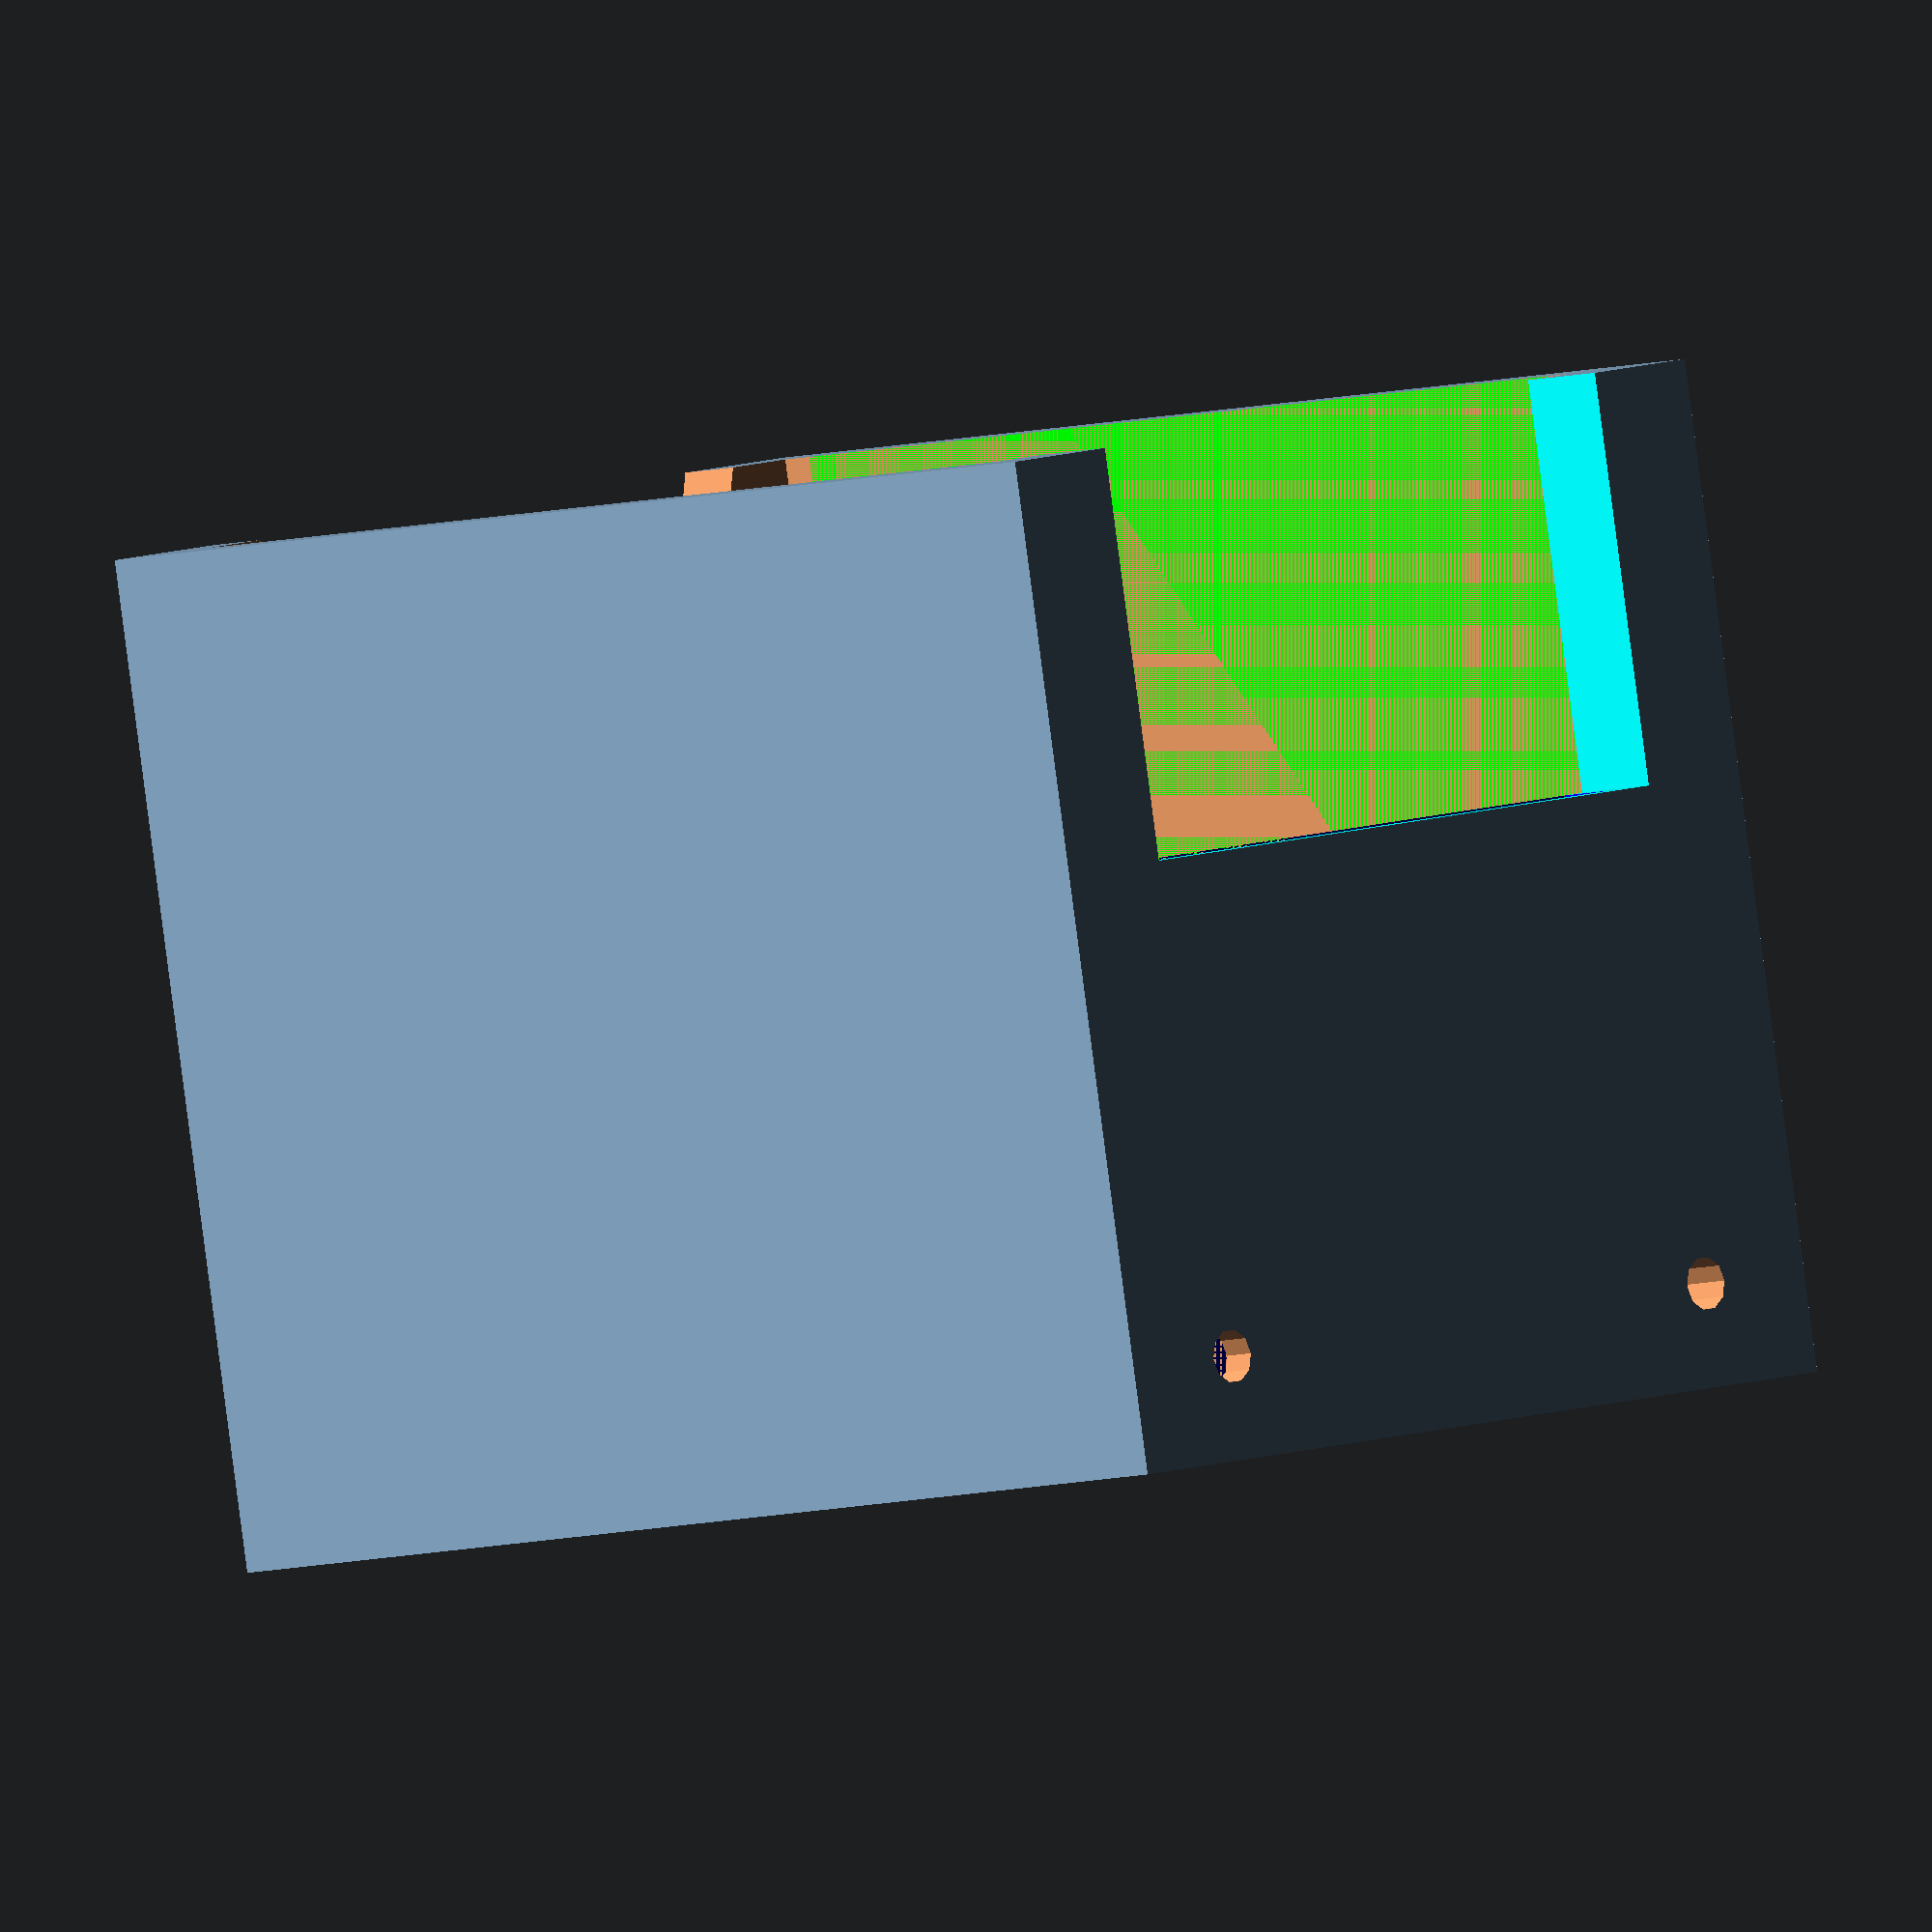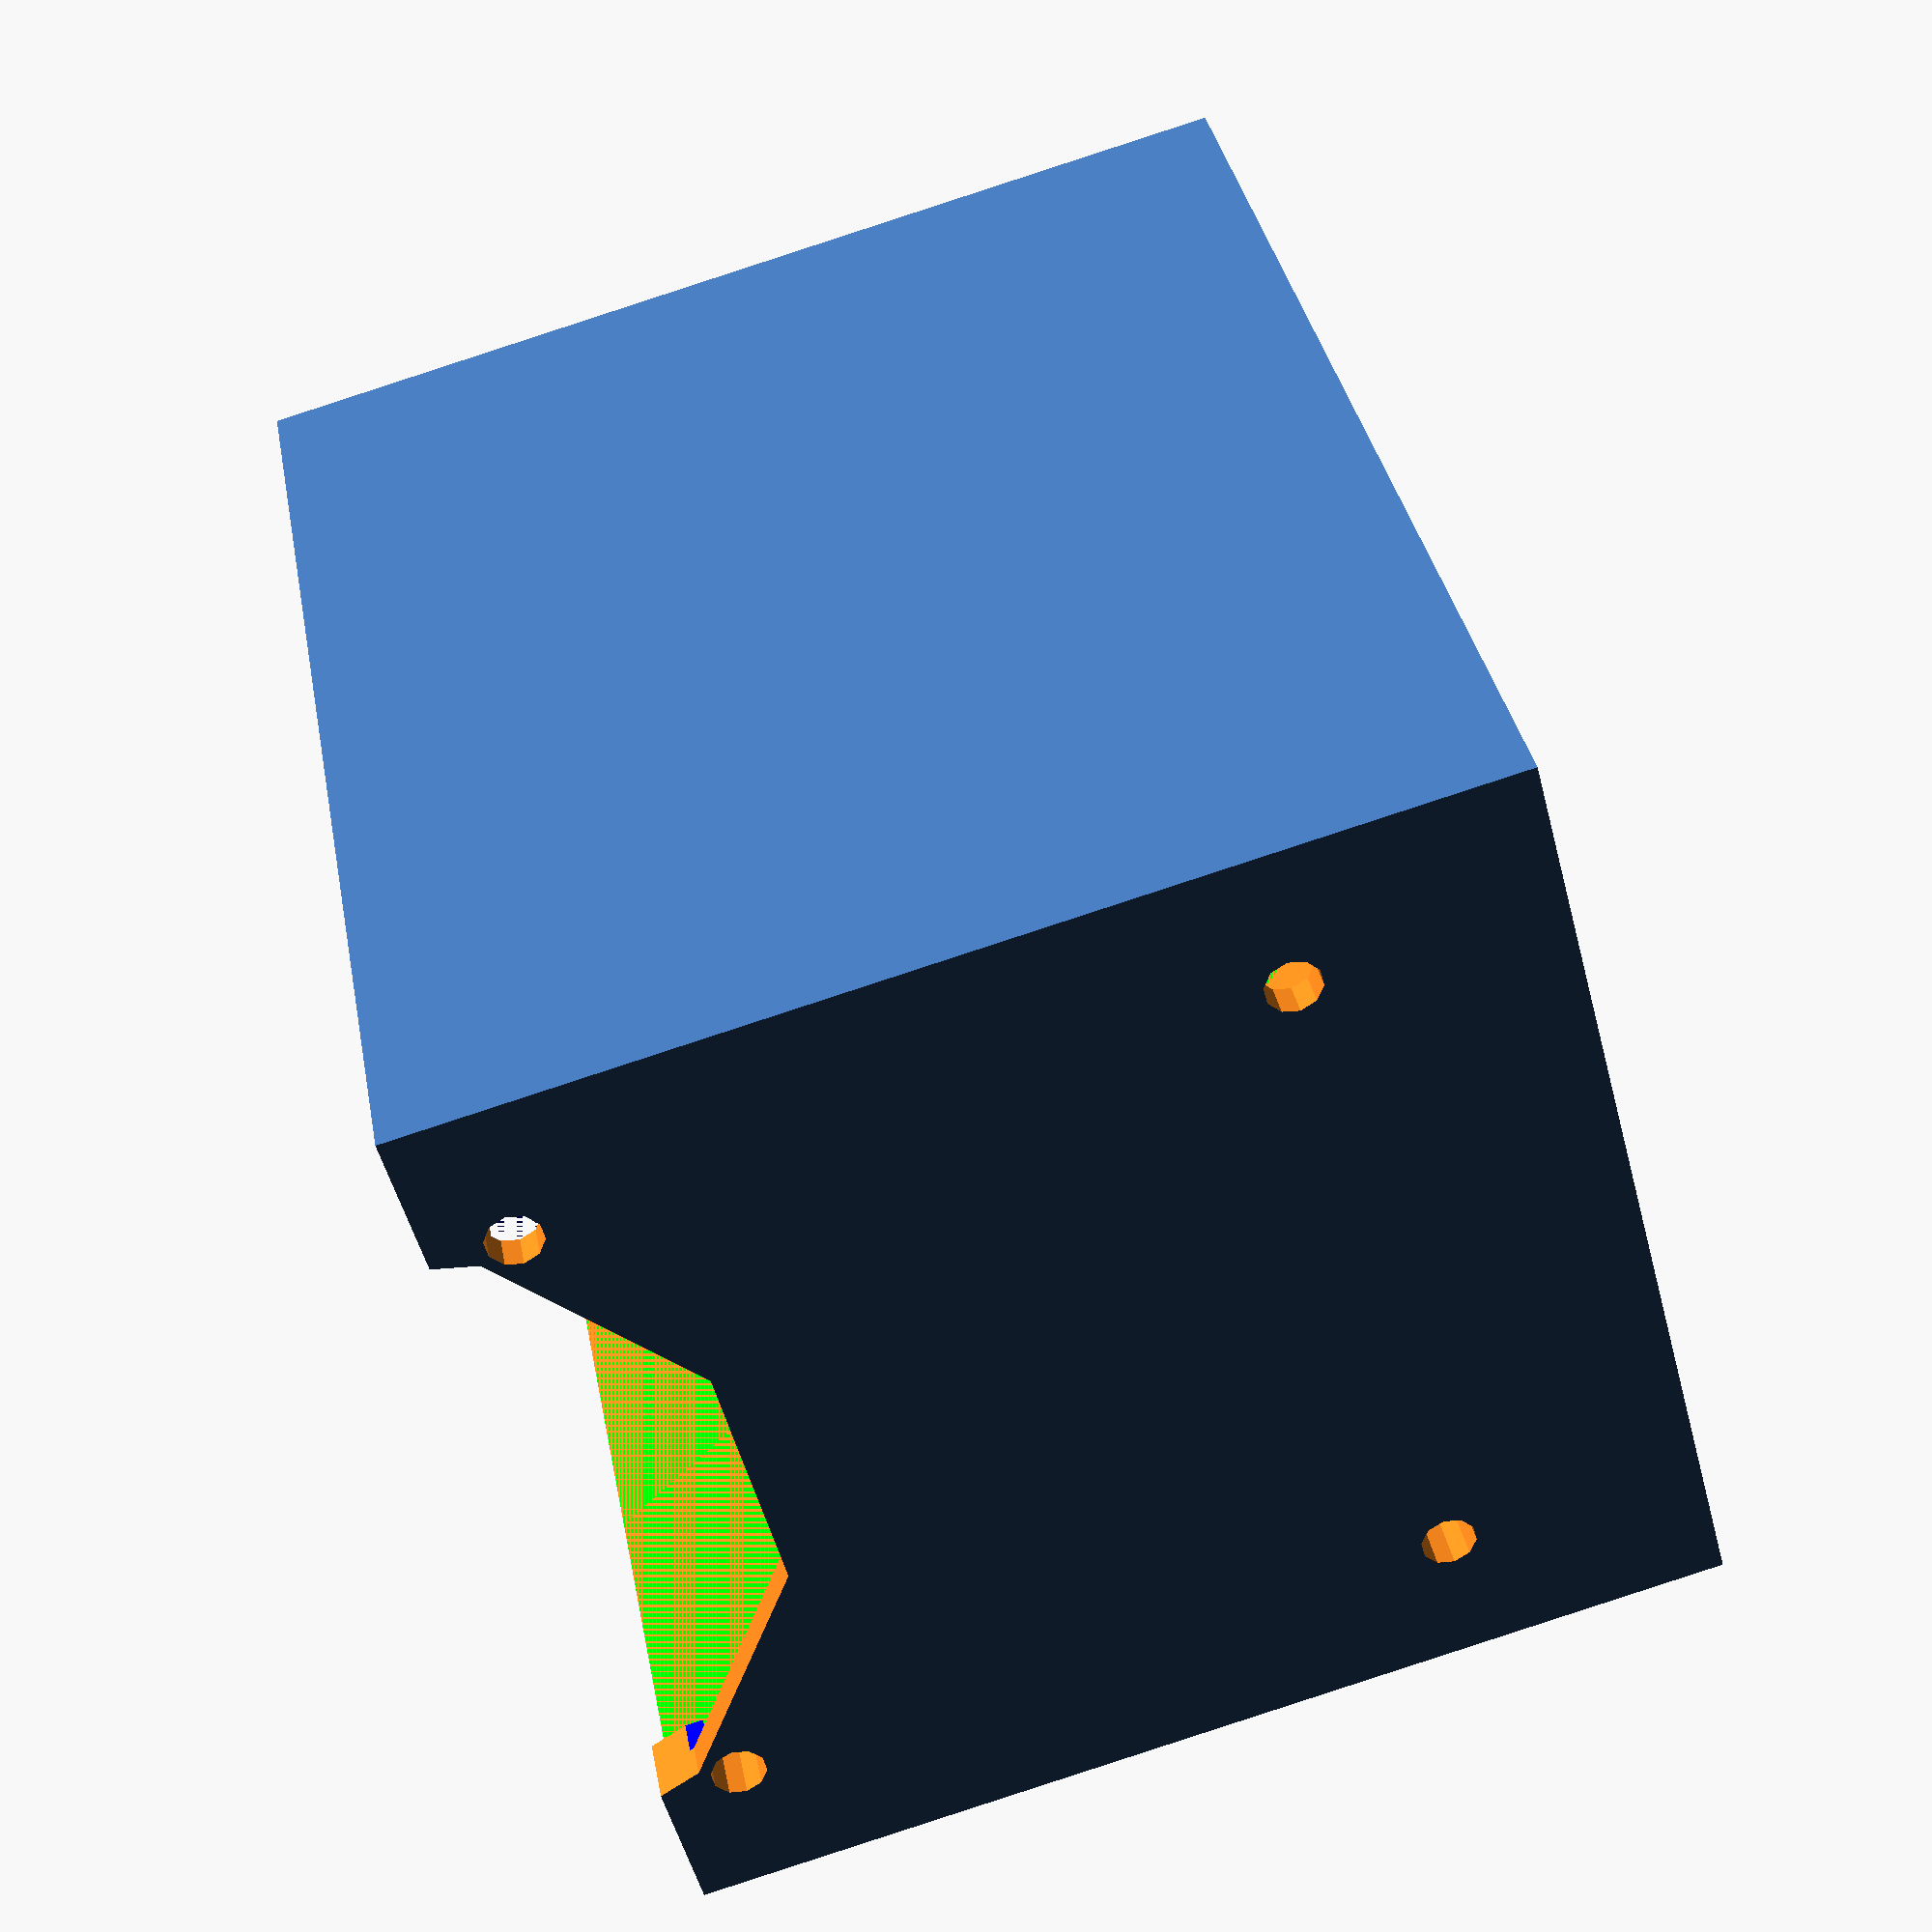
<openscad>
/*

 ##########################
 # LX-16A Servo and Mount #
 ##########################

 Licensed under MIT License (MIT)

 Copyright (c) 2018 Daniel Springwald | daniel@springwald.de

 Permission is hereby granted, free of charge, to any person obtaining
 a copy of this software and associated documentation files (the
 "Software"), to deal in the Software without restriction, including
 without limitation the rights to use, copy, modify, merge, publish,
 distribute, sublicense, and/or sell copies of the Software, and to permit
 persons to whom the Software is furnished to do so, subject to
 the following conditions:

 The above copyright notice and this permission notice shall be
 included in all copies or substantial portions of the Software.

 THE SOFTWARE IS PROVIDED "AS IS", WITHOUT WARRANTY OF ANY KIND, EXPRESS
 OR IMPLIED, INCLUDING BUT NOT LIMITED TO THE WARRANTIES OF MERCHANTABILITY,
 FITNESS FOR A PARTICULAR PURPOSE AND NONINFRINGEMENT. IN NO EVENT SHALL
 THE AUTHORS OR COPYRIGHT HOLDERS BE LIABLE FOR ANY CLAIM, DAMAGES OR OTHER
 LIABILITY, WHETHER IN AN ACTION OF CONTRACT, TORT OR OTHERWISE, ARISING
 FROM, OUT OF OR IN CONNECTION WITH THE SOFTWARE OR THE USE OR OTHER
 DEALINGS IN THE SOFTWARE.

*/

function resolutionLow() = ($exportQuality==true) ? 30 : 10;
function resolutionHi() = ($exportQuality==true) ? 300 : 20;

LX16AHeight = 45.2;
LX16AWidth = 24.7;
LX16ADepth = 31;

LX16AOuterBodyDepth = LX16ADepth+2;
LX16AOuterBodyHeight = 30;

LX16AAxisDepth = 35.5;
LX16AAxisRadius = 6.3/2;

LX16AHoleDistanceX = 20.3;

LX16AidHolderDepth = 1.8;
LX16AlogoHolderDepth = 1;

LX16AmovementRadius = 12;

LX16AstretchHolderHeights = 20;

LX16AStegLengthModification = 0.7;

module LX16A() 
{
    // inner body
    color([0,1,0]) cube([LX16AWidth, LX16AHeight, LX16ADepth], center=true);
    
    // outer body
    difference()
    { 
        union() {
            translate([0, - LX16AHeight / 2 + LX16AOuterBodyHeight / 2, 0]) {
                cube([LX16AWidth, LX16AOuterBodyHeight, LX16AOuterBodyDepth], center=true);
            }
            // logo holder
            logoHolderHeight = 26+LX16AstretchHolderHeights;
            color([0,0,1]) translate([0, -LX16AHeight / 2 + logoHolderHeight / 2 , LX16AOuterBodyDepth/2 + LX16AlogoHolderDepth / 2]) cube([19.5, logoHolderHeight, LX16AlogoHolderDepth], center=true);
        }
        if (false) {
            translate([0, LX16AHeight / 2 - 10, 0]) {
                cylinder(h=LX16AHeight, r=movementRadius, $fn=resolutionHi(), center=true); 
                LX16AAxis();
            }
        }
    }
   
    // Id holder
    idHolderHeight = 18.8 + LX16AstretchHolderHeights;
    color([0,0,1]) translate([0, -LX16AHeight / 2 + idHolderHeight / 2 , -LX16AOuterBodyDepth/2 - LX16AidHolderDepth / 2]) cube([19.5, idHolderHeight, LX16AidHolderDepth], center=true);
    
    // cable hole
    cableHolerounded = false;
    if (cableHolerounded) {
        cableHoleHeight=5;
        cableHoleDepth=10;
        color([0,1,1]) translate([0,-LX16AHeight/2 + 21, -20]) cube([21, cableHoleHeight, cableHoleDepth], center=true);
        translate([0,-LX16AHeight/2 + 23, -20])
            difference() 
            {
                color([0,1,1]) cylinder(h=cableHoleDepth, r=21/2, $fn=resolutionLow(), center=true); 
                translate([0,-20,0]) cube([20, 40, cableHoleDepth], center=true);
            }
    } else {
        cableHoleHeight=20;
        cableHoleDepth=10;
        color([0,1,1]) translate([0,-LX16AHeight/2 + 27, -20]) cube([21, cableHoleHeight, cableHoleDepth], center=true);
    }
    
    // top screw holes
    screwHoleRadius = 0.8;
    translate([+LX16AHoleDistanceX/2,4.5,20]) cylinder(h=20, r=screwHoleRadius, $fn=resolutionLow(), center=true); 
    translate([-LX16AHoleDistanceX/2,4.5,20]) cylinder(h=20, r=screwHoleRadius, $fn=resolutionLow(), center=true);
    
    // bottom screw holes logo side
    screwHoleRadius = 0.8;
    translate([+LX16AHoleDistanceX/2,-16.3,10]) cylinder(h=20, r=screwHoleRadius, $fn=resolutionLow(), center=true); 
    translate([-LX16AHoleDistanceX/2,-16.3,10]) cylinder(h=20, r=screwHoleRadius, $fn=resolutionLow(), center=true);
    
    // bottom screw holes id side
    translate([+LX16AHoleDistanceX/2,-20.5,-10]) cylinder(h=20, r=screwHoleRadius, $fn=resolutionLow(), center=true); 
    translate([-LX16AHoleDistanceX/2,-20.5,-10]) cylinder(h=20, r=screwHoleRadius, $fn=resolutionLow(), center=true);
    
    translate([0, LX16AHeight / 2 - 10, 0]) {
        LX16AAxis();
    }
    
    translate([0, LX16AHeight / 2 - 10, 0]) {
        cylinder(h=LX16ADepth+10, r=12, $fn=resolutionLow(), center=true); 
        LX16AAxis();
    }
}

module LX16AScrewDriverTunnels() 
{
    margin = 1;
    height = 30;
    
    depthFront = LX16AOuterBodyDepth + LX16AidHolderDepth + LX16AlogoHolderDepth + margin ;
    
    // top screw holes
    screwDriverHoleRadius = 4;
    translate([+LX16AHoleDistanceX/2,4.5, depthFront/2  + height/2]) cylinder(h=height, r=screwDriverHoleRadius, $fn=resolutionLow(), center=true); 
    translate([-LX16AHoleDistanceX/2,4.5, depthFront/2  + height/2]) cylinder(h=height, r=screwDriverHoleRadius, $fn=resolutionLow(), center=true);
    
    // bottom screw holes logo side
    screwHoleRadius = 0.8;
    translate([+LX16AHoleDistanceX/2,-16.3,depthFront/2  + height/2]) cylinder(h=height, r=screwDriverHoleRadius, $fn=resolutionLow(), center=true); 
    translate([-LX16AHoleDistanceX/2,-16.3,depthFront/2  + height/2]) cylinder(h=height, r=screwDriverHoleRadius, $fn=resolutionLow(), center=true);
    
    // bottom screw holes id side
    translate([+LX16AHoleDistanceX/2,-20.5,-depthFront/2 - height/2 -margin]) cylinder(h=height, r=screwDriverHoleRadius, $fn=resolutionLow(), center=true); 
    translate([-LX16AHoleDistanceX/2,-20.5,-depthFront/2 - height/2 -margin]) cylinder(h=height, r=screwDriverHoleRadius, $fn=resolutionLow(), center=true);
}

module LX16AAxis() {
    
    // Axis
    cylinder(h=LX16AAxisDepth, r=LX16AAxisRadius, $fn=resolutionHi(), center=true); 
    
    // Servo Disc holder
    discHolderHeight=4;
    translate([0, 0, LX16AAxisDepth/2 - discHolderHeight/2]) cylinder(h=discHolderHeight, r=5, $fn=resolutionLow(), center=true); 
    
    // Servo Disk 
    discHeight = 2;
    discRadius = 10;
    translate([0, 0, LX16AAxisDepth/2 + discHeight/2]) cylinder(h=discHeight, r=discRadius, $fn=resolutionLow(), center=true); 
    
    mountingHoleSpacing = 14.0/2;
    holeHeight=10;
    holeRadius = 1.9;
    translate([+mountingHoleSpacing,0, LX16AAxisDepth/2+holeHeight/2]) cylinder(h=holeHeight, r=holeRadius, $fn=resolutionLow(), center=true); 
    translate([-mountingHoleSpacing,0, LX16AAxisDepth/2+holeHeight/2]) cylinder(h=holeHeight, r=holeRadius, $fn=resolutionLow(), center=true); 
    translate([0,+mountingHoleSpacing, LX16AAxisDepth/2+holeHeight/2]) cylinder(h=holeHeight, r=holeRadius, $fn=resolutionLow(), center=true); 
    translate([0,-mountingHoleSpacing, LX16AAxisDepth/2+holeHeight/2]) cylinder(h=holeHeight, r=holeRadius, $fn=resolutionLow(), center=true); 
    
    // Screw hole middle
    translate([0, 0, LX16AAxisDepth/2]) cylinder(h=20, r=3, $fn=resolutionLow(), center=true); 
}

module LX16AAxisScrewDriverTunnels() {
    
    mountingHoleSpacing = 14.0/2;
    holeHeight=10;
    holeRadius = 3;
    translate([0,0,-8]) {
        translate([+mountingHoleSpacing,0, LX16AAxisDepth/2+holeHeight/2]) cylinder(h=holeHeight, r=holeRadius, $fn=resolutionLow(), center=true); 
        translate([-mountingHoleSpacing,0, LX16AAxisDepth/2+holeHeight/2]) cylinder(h=holeHeight, r=holeRadius, $fn=resolutionLow(), center=true); 
        translate([0,+mountingHoleSpacing, LX16AAxisDepth/2+holeHeight/2]) cylinder(h=holeHeight, r=holeRadius, $fn=resolutionLow(), center=true); 
        translate([0,-mountingHoleSpacing, LX16AAxisDepth/2+holeHeight/2]) cylinder(h=holeHeight, r=holeRadius, $fn=resolutionLow(), center=true); 
        
        // Screw hole middle
    translate([0, 0, LX16AAxisDepth/2+holeHeight/2]) cylinder(h=holeHeight, r=3, $fn=resolutionLow(), center=true); 
    }

}

module LX16ACubeHolder() {
    //rotate([90,0,0])
        difference() {
            union() {
                margin = 1;
                height = LX16AHeight * 0.65;
                translate([0,-LX16AHeight/2 + height/2 - margin/2, -LX16AidHolderDepth /2 + LX16AlogoHolderDepth/ 2]) 
                    cube([LX16AWidth + margin * 4, height + margin, LX16AOuterBodyDepth + LX16AidHolderDepth + LX16AlogoHolderDepth + margin * 2], center=true);
            }
            LX16A();
        }
        //LX16A();
}

module LX16ACircleHolder(inclusiveBottom) {
    marginBig = 4;
    marginSmall = 3;
    widthBig = 21;
    widthSmall = 12;
    discHolderHeight=10;
    difference() {
        union() {
            // Big 4 screw holder
            translate([0, 0, LX16AAxisDepth/2 + 2 + marginBig / 2]) cylinder(h=marginBig, r=widthBig/2, $fn=resolutionHi(), center=true); 
            
            // small 1 screw holder
            if(inclusiveBottom) {
                depthPlus = 4.5;
                translate([0, 0, - LX16AAxisDepth/2 + marginSmall / 2 - depthPlus/6 -1.75 + LX16AStegLengthModification ]) cylinder(h=marginSmall+depthPlus, r=widthSmall/2, $fn=resolutionHi(), center=true); 
            }
        }
        union () {
            LX16AAxis();
            
        }
    }   
}

module LX16ASkeletonHolder() {
    //rotate([90,0,0])
        difference() {
            union() {
                margin = 1;
                height = LX16AHeight * 0.65;
                translate([0,-LX16AHeight/2 + height/2 - margin/2, -LX16AidHolderDepth /2 + LX16AlogoHolderDepth/ 2]) 
                    cube([LX16AWidth + margin * 2, height + margin, LX16AOuterBodyDepth + LX16AidHolderDepth + LX16AlogoHolderDepth + margin * 2], center=true);
            }
            LX16A();
        }
        LX16A();
}

module LX16ACircleHolderSteg() {
    margin = 3;
    width = 22;
    width2 = 21;
    translate([0, LX16AHeight / 2 - 10, 0]) 
        color([0,0,1])
            difference() 
            {
                union() {
                    LX16ACircleHolder(inclusiveBottom= true);
                    // connection circle holder
                    translate([-width/2, 0, LX16AAxisDepth/2 + 3 + margin/2]) cube([width,width2,margin], center=true);
                    // connection middle
                    translate([-width + margin/ 2, 0, LX16AStegLengthModification/ 2]) cube([margin,width2,LX16AAxisDepth+ 9.5 - LX16AStegLengthModification], center=true);
                    // connection small axis
                    translate([-width/2, 0, -LX16AAxisDepth/2  - 3.25 + LX16AStegLengthModification]) cube([width,12,margin], center=true);
                }
                color([1,0,1]) LX16AAxis();
            }
}

//LX16ASkeletonHolder();

LX16ACubeHolder();
//LX16AAxis();
//LX16A();


//rotate([0,-90,0])
//LX16ACircleHolderSteg();

//LX16AScrewDriverTunnels();

//translate([0, LX16AHeight / 2 - 10, 0]) {
//    color([0,0,1])
//        difference() 
//        {
//            LX16ACircleHolder(inclusiveBottom= true);
//            color([1,0,01]) LX16AAxis();
//        }
//}


</openscad>
<views>
elev=6.3 azim=10.6 roll=134.9 proj=o view=wireframe
elev=144.8 azim=75.1 roll=190.3 proj=p view=wireframe
</views>
